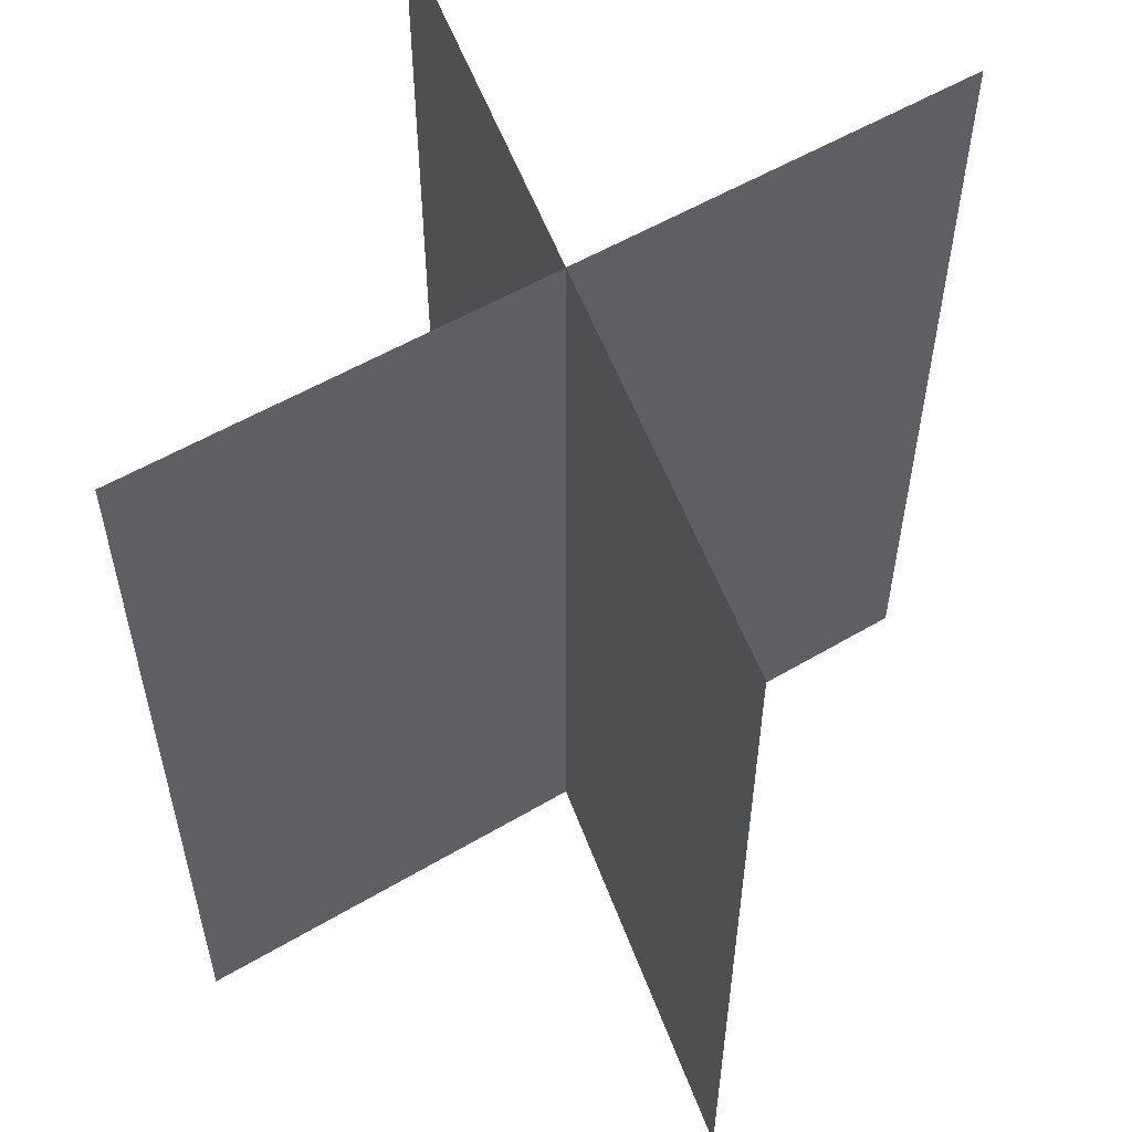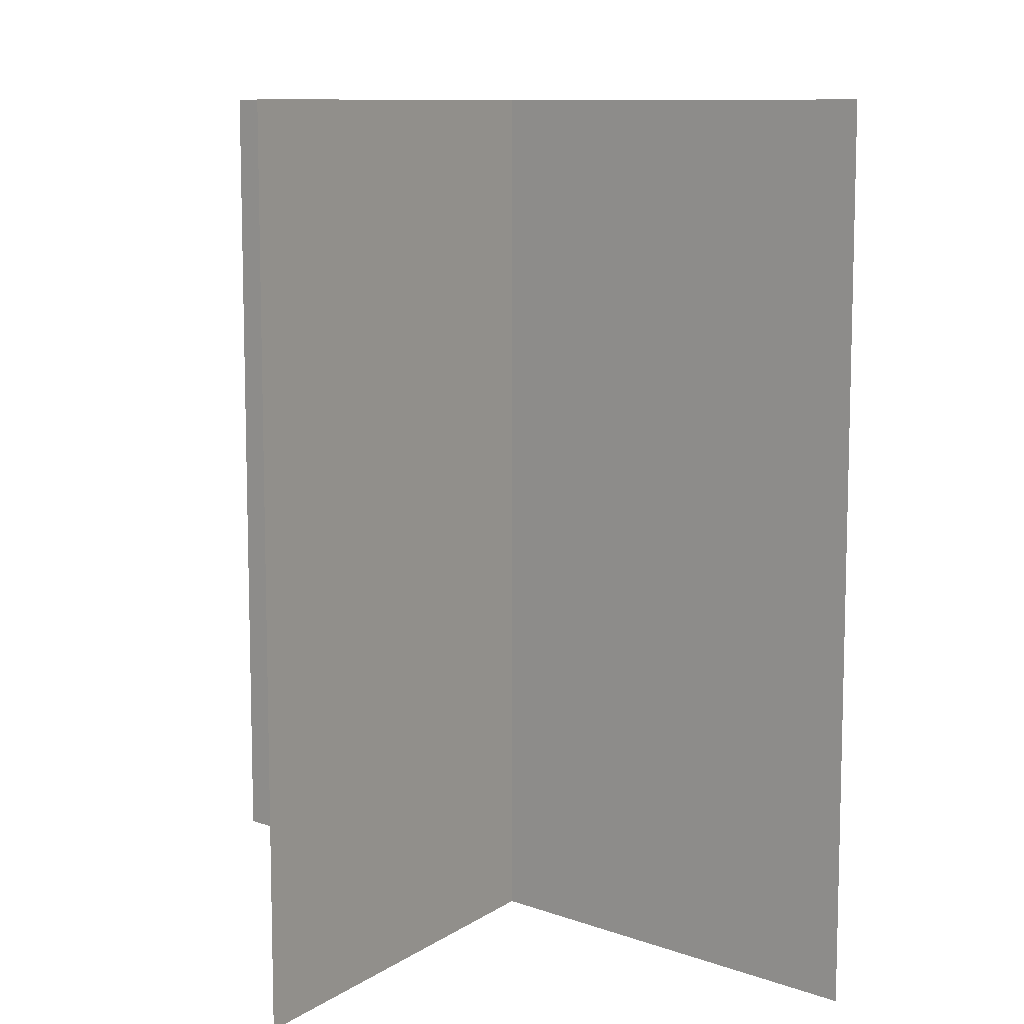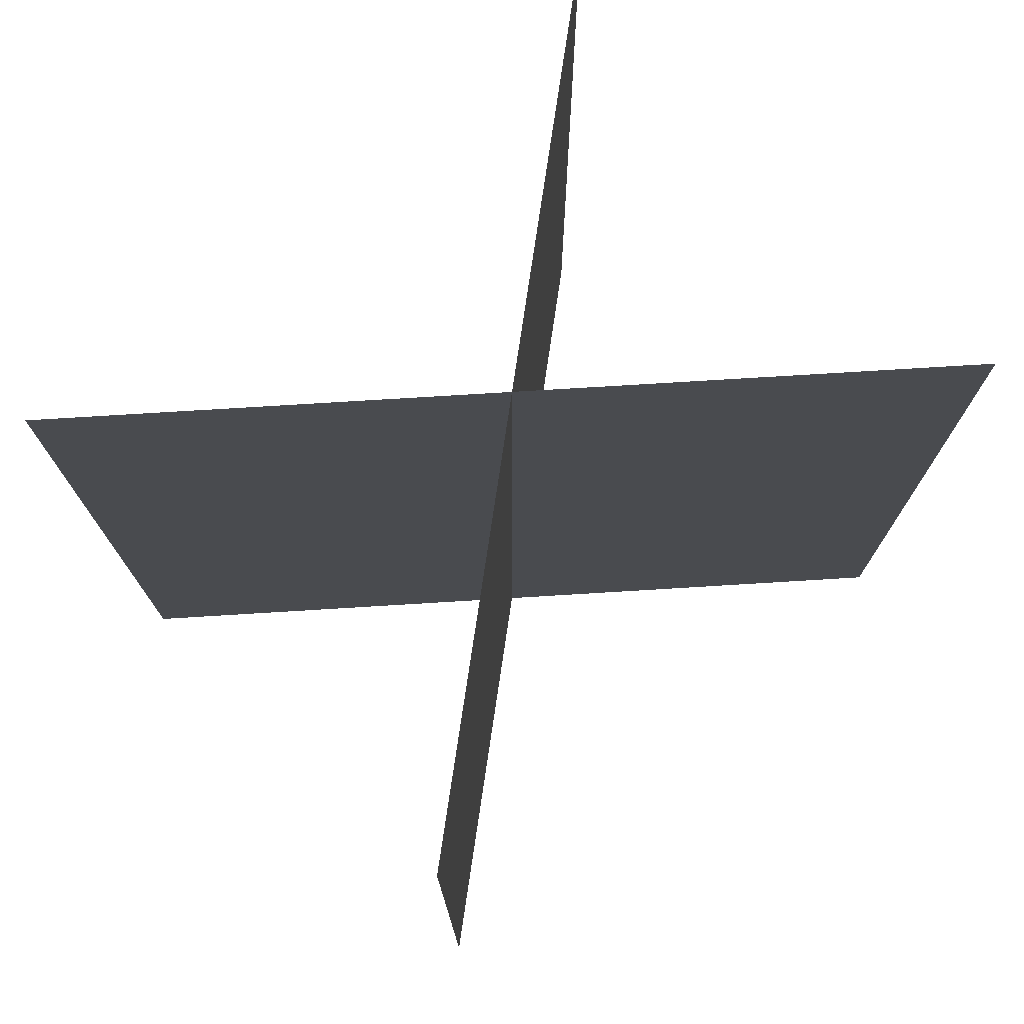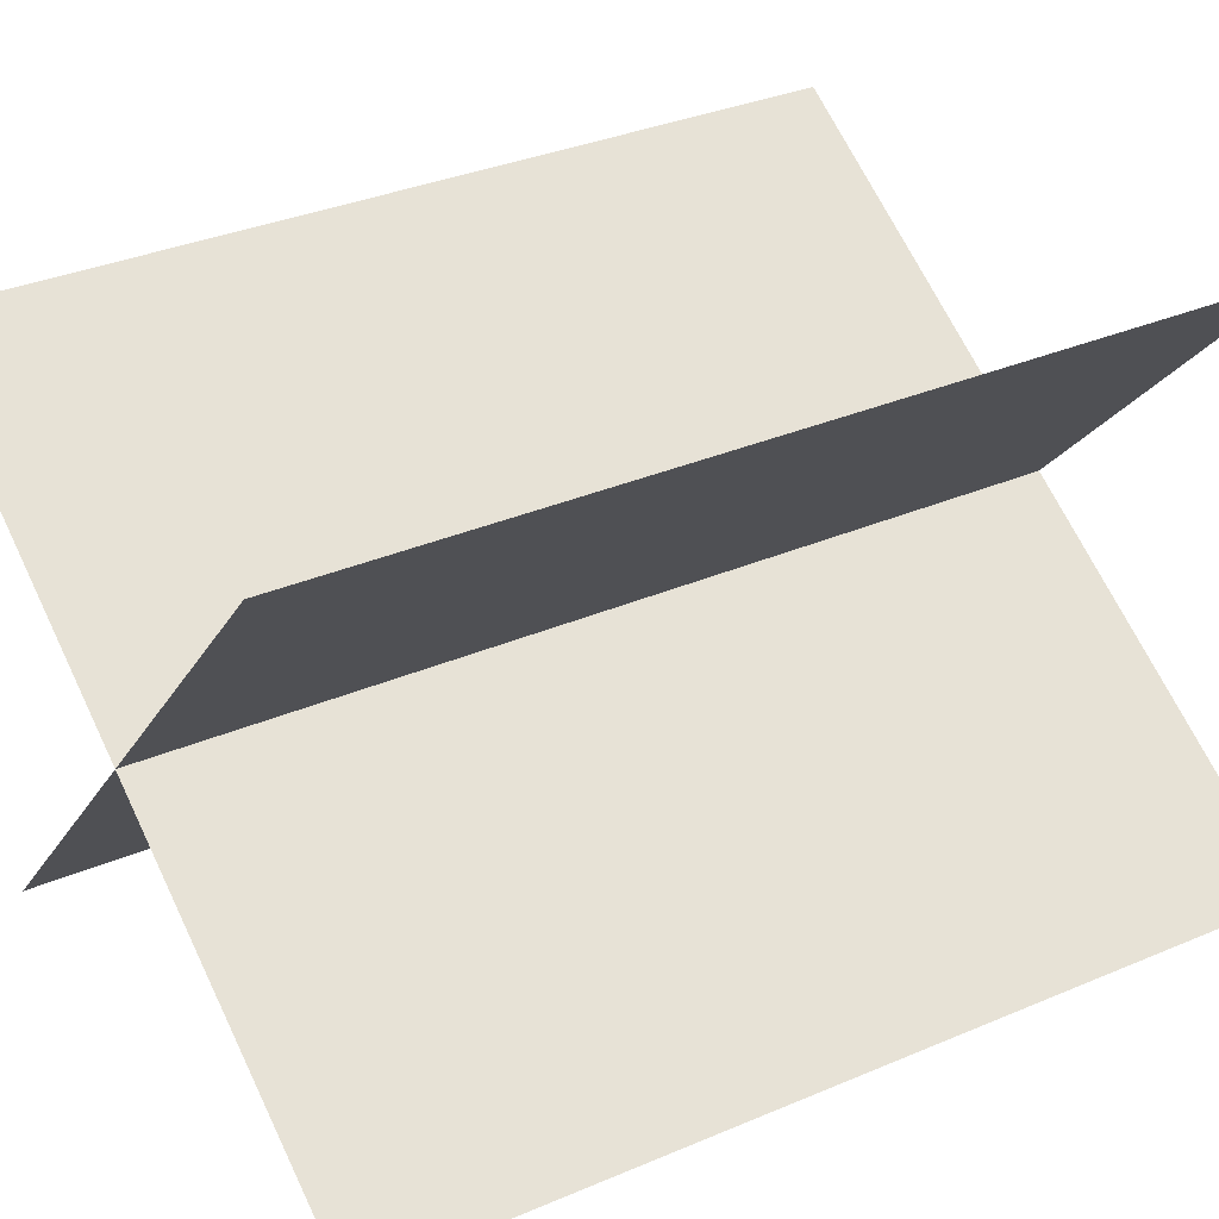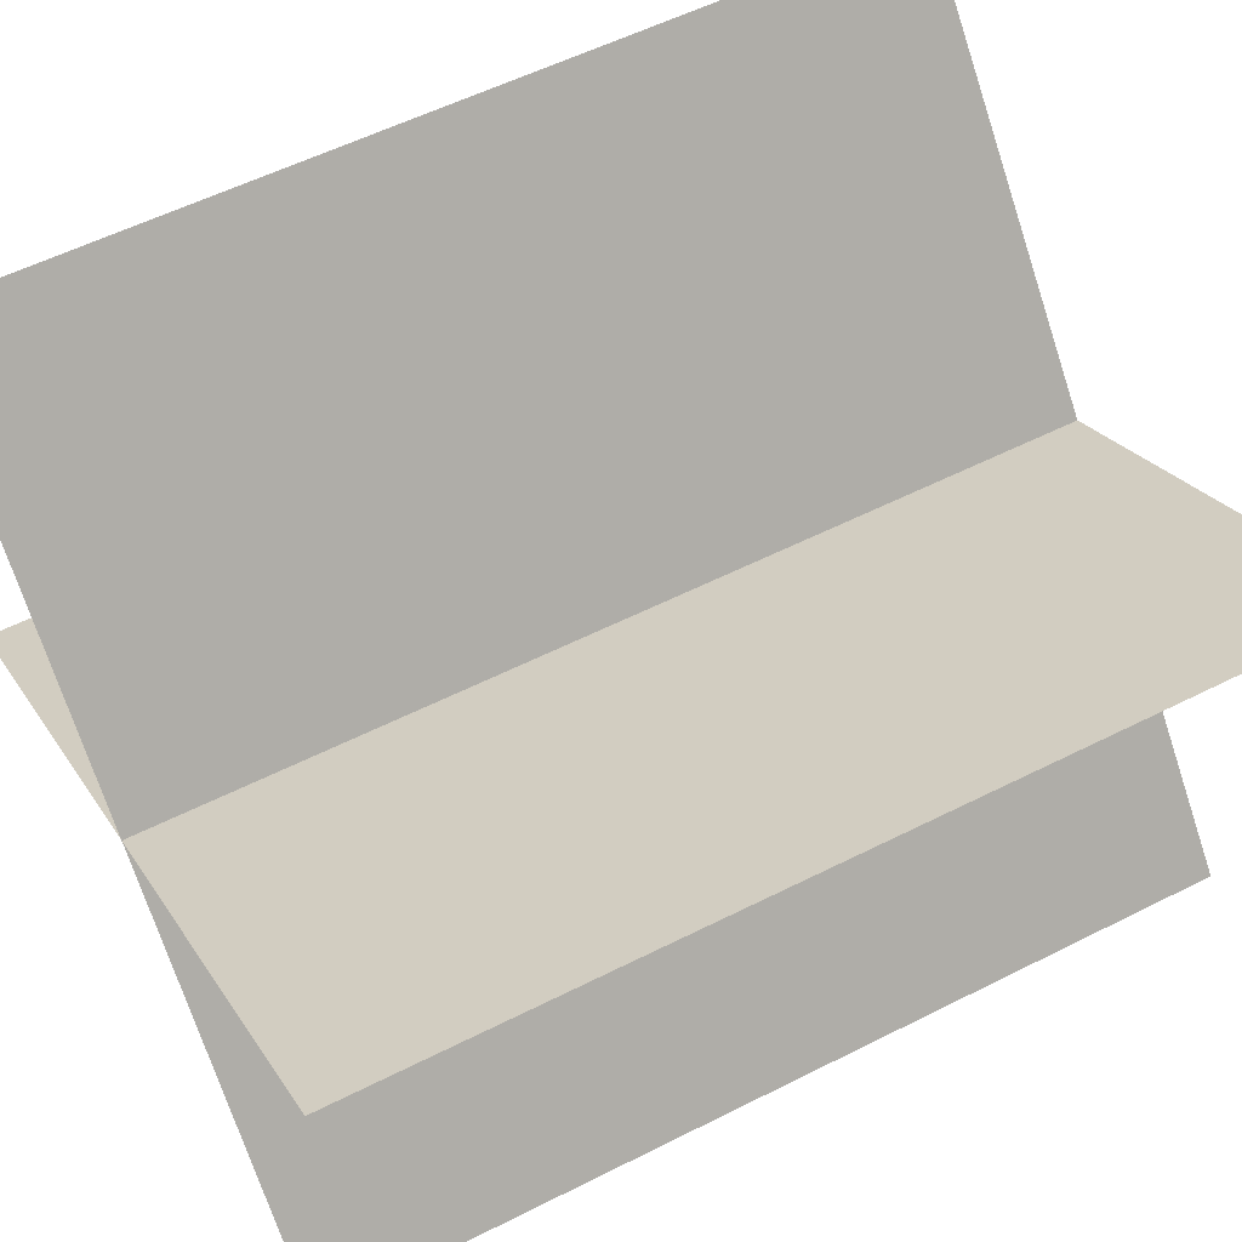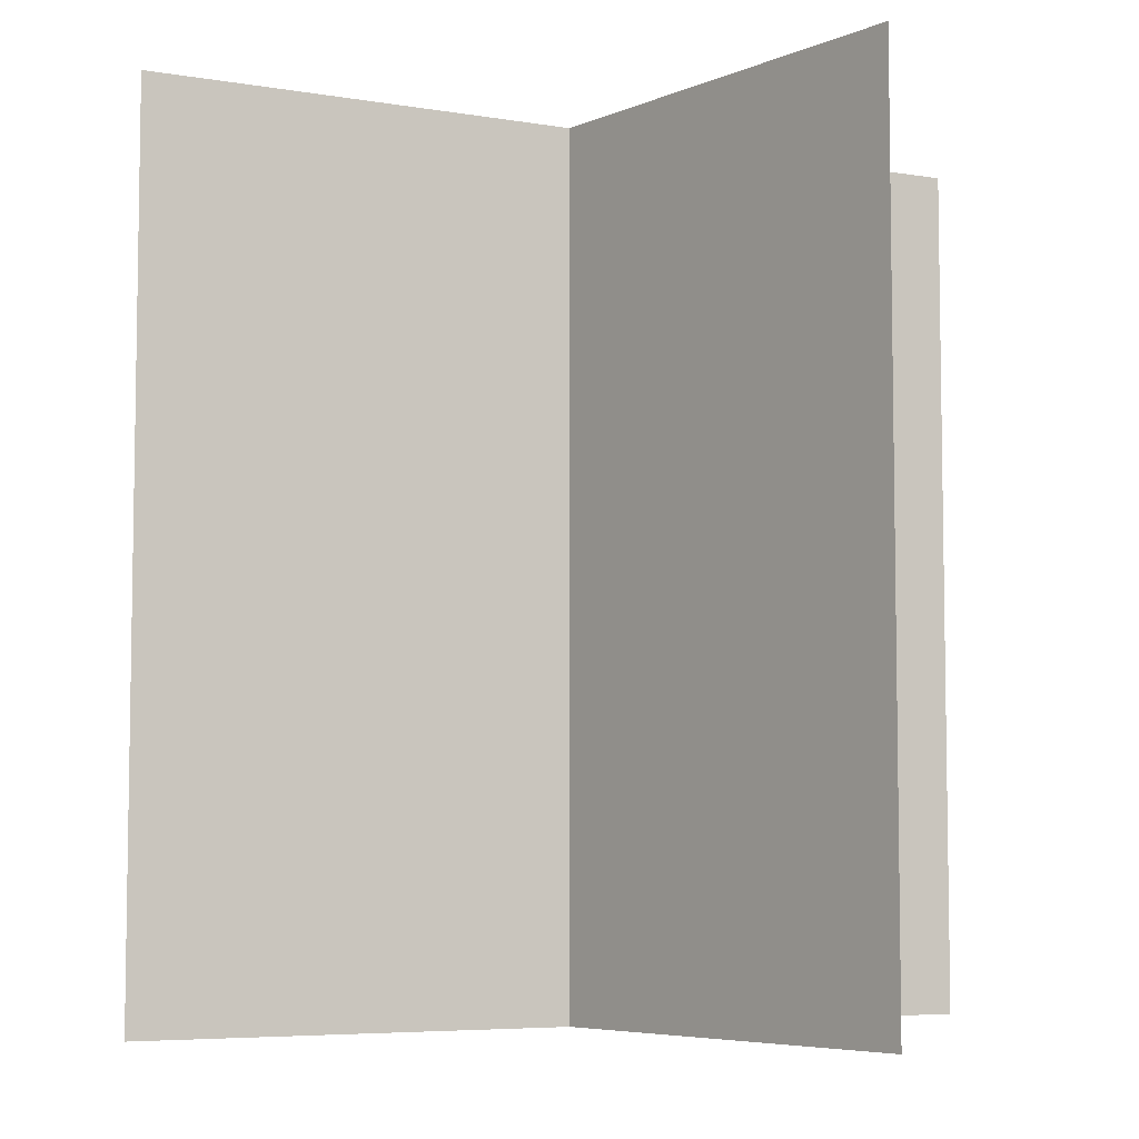
<metadata>
{"format":"obj","ext":"obj","renderer":"f3d","projection":"perspective","resolution":1024,"background":"white","views":[{"elev":55.1,"azim":99.6,"up":"+Y"},{"elev":9.7,"azim":72.9,"up":"+Y"},{"elev":75.7,"azim":128.1,"up":"+Y"},{"elev":34.2,"azim":60.1,"up":"+Z"},{"elev":55.8,"azim":-118.0,"up":"+Z"},{"elev":-6.0,"azim":2.9,"up":"+Y"}]}
</metadata>
<code>
g default
v -1.678 0.007992 -1.966
v -1.329 0.007992 -1.573
v -0.9798 0.007992 -1.18
v -0.6306 0.007992 -0.7865
v -0.2815 0.007992 -0.3932
v 0.06763 0.007992 0
v 0.4168 0.007992 0.3932
v 0.7659 0.007992 0.7865
v 1.115 0.007992 1.18
v 1.464 0.007992 1.573
v 1.813 0.007992 1.966
v -1.678 0.5338 -1.966
v -1.329 0.5338 -1.573
v -0.9798 0.5338 -1.18
v -0.6306 0.5338 -0.7865
v -0.2815 0.5338 -0.3932
v 0.06763 0.5338 0
v 0.4168 0.5338 0.3932
v 0.7659 0.5338 0.7865
v 1.115 0.5338 1.18
v 1.464 0.5338 1.573
v 1.813 0.5338 1.966
v -1.678 1.06 -1.966
v -1.329 1.06 -1.573
v -0.9798 1.06 -1.18
v -0.6306 1.06 -0.7865
v -0.2815 1.06 -0.3932
v 0.06763 1.06 0
v 0.4168 1.06 0.3932
v 0.7659 1.06 0.7865
v 1.115 1.06 1.18
v 1.464 1.06 1.573
v 1.813 1.06 1.966
v -1.678 1.586 -1.966
v -1.329 1.586 -1.573
v -0.9798 1.586 -1.18
v -0.6306 1.586 -0.7865
v -0.2815 1.586 -0.3932
v 0.06763 1.586 0
v 0.4168 1.586 0.3932
v 0.7659 1.586 0.7865
v 1.115 1.586 1.18
v 1.464 1.586 1.573
v 1.813 1.586 1.966
v -1.678 2.111 -1.966
v -1.329 2.111 -1.573
v -0.9798 2.111 -1.18
v -0.6306 2.111 -0.7865
v -0.2815 2.111 -0.3932
v 0.06763 2.111 0
v 0.4168 2.111 0.3932
v 0.7659 2.111 0.7865
v 1.115 2.111 1.18
v 1.464 2.111 1.573
v 1.813 2.111 1.966
v -1.678 2.637 -1.966
v -1.329 2.637 -1.573
v -0.9798 2.637 -1.18
v -0.6306 2.637 -0.7865
v -0.2815 2.637 -0.3932
v 0.06763 2.637 0
v 0.4168 2.637 0.3932
v 0.7659 2.637 0.7865
v 1.115 2.637 1.18
v 1.464 2.637 1.573
v 1.813 2.637 1.966
v -1.678 3.163 -1.966
v -1.329 3.163 -1.573
v -0.9798 3.163 -1.18
v -0.6306 3.163 -0.7865
v -0.2815 3.163 -0.3932
v 0.06763 3.163 0
v 0.4168 3.163 0.3932
v 0.7659 3.163 0.7865
v 1.115 3.163 1.18
v 1.464 3.163 1.573
v 1.813 3.163 1.966
v -1.678 3.689 -1.966
v -1.329 3.689 -1.573
v -0.9798 3.689 -1.18
v -0.6306 3.689 -0.7865
v -0.2815 3.689 -0.3932
v 0.06763 3.689 0
v 0.4168 3.689 0.3932
v 0.7659 3.689 0.7865
v 1.115 3.689 1.18
v 1.464 3.689 1.573
v 1.813 3.689 1.966
v -1.678 4.215 -1.966
v -1.329 4.215 -1.573
v -0.9798 4.215 -1.18
v -0.6306 4.215 -0.7865
v -0.2815 4.215 -0.3932
v 0.06763 4.215 0
v 0.4168 4.215 0.3932
v 0.7659 4.215 0.7865
v 1.115 4.215 1.18
v 1.464 4.215 1.573
v 1.813 4.215 1.966
v -1.678 4.741 -1.966
v -1.329 4.741 -1.573
v -0.9798 4.741 -1.18
v -0.6306 4.741 -0.7865
v -0.2815 4.741 -0.3932
v 0.06763 4.741 0
v 0.4168 4.741 0.3932
v 0.7659 4.741 0.7865
v 1.115 4.741 1.18
v 1.464 4.741 1.573
v 1.813 4.741 1.966
v -1.678 5.267 -1.966
v -1.329 5.267 -1.573
v -0.9798 5.267 -1.18
v -0.6306 5.267 -0.7865
v -0.2815 5.267 -0.3932
v 0.06763 5.267 0
v 0.4168 5.267 0.3932
v 0.7659 5.267 0.7865
v 1.115 5.267 1.18
v 1.464 5.267 1.573
v 1.813 5.267 1.966
g pPlane2
f 1 2 13 12
f 2 3 14 13
f 3 4 15 14
f 4 5 16 15
f 5 6 17 16
f 6 7 18 17
f 7 8 19 18
f 8 9 20 19
f 9 10 21 20
f 10 11 22 21
f 12 13 24 23
f 13 14 25 24
f 14 15 26 25
f 15 16 27 26
f 16 17 28 27
f 17 18 29 28
f 18 19 30 29
f 19 20 31 30
f 20 21 32 31
f 21 22 33 32
f 23 24 35 34
f 24 25 36 35
f 25 26 37 36
f 26 27 38 37
f 27 28 39 38
f 28 29 40 39
f 29 30 41 40
f 30 31 42 41
f 31 32 43 42
f 32 33 44 43
f 34 35 46 45
f 35 36 47 46
f 36 37 48 47
f 37 38 49 48
f 38 39 50 49
f 39 40 51 50
f 40 41 52 51
f 41 42 53 52
f 42 43 54 53
f 43 44 55 54
f 45 46 57 56
f 46 47 58 57
f 47 48 59 58
f 48 49 60 59
f 49 50 61 60
f 50 51 62 61
f 51 52 63 62
f 52 53 64 63
f 53 54 65 64
f 54 55 66 65
f 56 57 68 67
f 57 58 69 68
f 58 59 70 69
f 59 60 71 70
f 60 61 72 71
f 61 62 73 72
f 62 63 74 73
f 63 64 75 74
f 64 65 76 75
f 65 66 77 76
f 67 68 79 78
f 68 69 80 79
f 69 70 81 80
f 70 71 82 81
f 71 72 83 82
f 72 73 84 83
f 73 74 85 84
f 74 75 86 85
f 75 76 87 86
f 76 77 88 87
f 78 79 90 89
f 79 80 91 90
f 80 81 92 91
f 81 82 93 92
f 82 83 94 93
f 83 84 95 94
f 84 85 96 95
f 85 86 97 96
f 86 87 98 97
f 87 88 99 98
f 89 90 101 100
f 90 91 102 101
f 91 92 103 102
f 92 93 104 103
f 93 94 105 104
f 94 95 106 105
f 95 96 107 106
f 96 97 108 107
f 97 98 109 108
f 98 99 110 109
f 100 101 112 111
f 101 102 113 112
f 102 103 114 113
f 103 104 115 114
f 104 105 116 115
f 105 106 117 116
f 106 107 118 117
f 107 108 119 118
f 108 109 120 119
f 109 110 121 120
g default
v -2.217 0.007992 1.302
v -1.76 0.007992 1.041
v -1.303 0.007992 0.7809
v -0.8462 0.007992 0.5206
v -0.3893 0.007992 0.2603
v 0.06763 0.007992 0
v 0.5245 0.007992 -0.2603
v 0.9814 0.007992 -0.5206
v 1.438 0.007992 -0.7809
v 1.895 0.007992 -1.041
v 2.352 0.007992 -1.302
v -2.217 0.5338 1.302
v -1.76 0.5338 1.041
v -1.303 0.5338 0.7809
v -0.8462 0.5338 0.5206
v -0.3893 0.5338 0.2603
v 0.06763 0.5338 0
v 0.5245 0.5338 -0.2603
v 0.9814 0.5338 -0.5206
v 1.438 0.5338 -0.7809
v 1.895 0.5338 -1.041
v 2.352 0.5338 -1.302
v -2.217 1.06 1.302
v -1.76 1.06 1.041
v -1.303 1.06 0.7809
v -0.8462 1.06 0.5206
v -0.3893 1.06 0.2603
v 0.06763 1.06 0
v 0.5245 1.06 -0.2603
v 0.9814 1.06 -0.5206
v 1.438 1.06 -0.7809
v 1.895 1.06 -1.041
v 2.352 1.06 -1.302
v -2.217 1.586 1.302
v -1.76 1.586 1.041
v -1.303 1.586 0.7809
v -0.8462 1.586 0.5206
v -0.3893 1.586 0.2603
v 0.06763 1.586 0
v 0.5245 1.586 -0.2603
v 0.9814 1.586 -0.5206
v 1.438 1.586 -0.7809
v 1.895 1.586 -1.041
v 2.352 1.586 -1.302
v -2.217 2.111 1.302
v -1.76 2.111 1.041
v -1.303 2.111 0.7809
v -0.8462 2.111 0.5206
v -0.3893 2.111 0.2603
v 0.06763 2.111 0
v 0.5245 2.111 -0.2603
v 0.9814 2.111 -0.5206
v 1.438 2.111 -0.7809
v 1.895 2.111 -1.041
v 2.352 2.111 -1.302
v -2.217 2.637 1.302
v -1.76 2.637 1.041
v -1.303 2.637 0.7809
v -0.8462 2.637 0.5206
v -0.3893 2.637 0.2603
v 0.06763 2.637 0
v 0.5245 2.637 -0.2603
v 0.9814 2.637 -0.5206
v 1.438 2.637 -0.7809
v 1.895 2.637 -1.041
v 2.352 2.637 -1.302
v -2.217 3.163 1.302
v -1.76 3.163 1.041
v -1.303 3.163 0.7809
v -0.8462 3.163 0.5206
v -0.3893 3.163 0.2603
v 0.06763 3.163 0
v 0.5245 3.163 -0.2603
v 0.9814 3.163 -0.5206
v 1.438 3.163 -0.7809
v 1.895 3.163 -1.041
v 2.352 3.163 -1.302
v -2.217 3.689 1.302
v -1.76 3.689 1.041
v -1.303 3.689 0.7809
v -0.8462 3.689 0.5206
v -0.3893 3.689 0.2603
v 0.06763 3.689 0
v 0.5245 3.689 -0.2603
v 0.9814 3.689 -0.5206
v 1.438 3.689 -0.7809
v 1.895 3.689 -1.041
v 2.352 3.689 -1.302
v -2.217 4.215 1.302
v -1.76 4.215 1.041
v -1.303 4.215 0.7809
v -0.8462 4.215 0.5206
v -0.3893 4.215 0.2603
v 0.06763 4.215 0
v 0.5245 4.215 -0.2603
v 0.9814 4.215 -0.5206
v 1.438 4.215 -0.7809
v 1.895 4.215 -1.041
v 2.352 4.215 -1.302
v -2.217 4.741 1.302
v -1.76 4.741 1.041
v -1.303 4.741 0.7809
v -0.8462 4.741 0.5206
v -0.3893 4.741 0.2603
v 0.06763 4.741 0
v 0.5245 4.741 -0.2603
v 0.9814 4.741 -0.5206
v 1.438 4.741 -0.7809
v 1.895 4.741 -1.041
v 2.352 4.741 -1.302
v -2.217 5.267 1.302
v -1.76 5.267 1.041
v -1.303 5.267 0.7809
v -0.8462 5.267 0.5206
v -0.3893 5.267 0.2603
v 0.06763 5.267 0
v 0.5245 5.267 -0.2603
v 0.9814 5.267 -0.5206
v 1.438 5.267 -0.7809
v 1.895 5.267 -1.041
v 2.352 5.267 -1.302
g pPlane1
f 122 123 134 133
f 123 124 135 134
f 124 125 136 135
f 125 126 137 136
f 126 127 138 137
f 127 128 139 138
f 128 129 140 139
f 129 130 141 140
f 130 131 142 141
f 131 132 143 142
f 133 134 145 144
f 134 135 146 145
f 135 136 147 146
f 136 137 148 147
f 137 138 149 148
f 138 139 150 149
f 139 140 151 150
f 140 141 152 151
f 141 142 153 152
f 142 143 154 153
f 144 145 156 155
f 145 146 157 156
f 146 147 158 157
f 147 148 159 158
f 148 149 160 159
f 149 150 161 160
f 150 151 162 161
f 151 152 163 162
f 152 153 164 163
f 153 154 165 164
f 155 156 167 166
f 156 157 168 167
f 157 158 169 168
f 158 159 170 169
f 159 160 171 170
f 160 161 172 171
f 161 162 173 172
f 162 163 174 173
f 163 164 175 174
f 164 165 176 175
f 166 167 178 177
f 167 168 179 178
f 168 169 180 179
f 169 170 181 180
f 170 171 182 181
f 171 172 183 182
f 172 173 184 183
f 173 174 185 184
f 174 175 186 185
f 175 176 187 186
f 177 178 189 188
f 178 179 190 189
f 179 180 191 190
f 180 181 192 191
f 181 182 193 192
f 182 183 194 193
f 183 184 195 194
f 184 185 196 195
f 185 186 197 196
f 186 187 198 197
f 188 189 200 199
f 189 190 201 200
f 190 191 202 201
f 191 192 203 202
f 192 193 204 203
f 193 194 205 204
f 194 195 206 205
f 195 196 207 206
f 196 197 208 207
f 197 198 209 208
f 199 200 211 210
f 200 201 212 211
f 201 202 213 212
f 202 203 214 213
f 203 204 215 214
f 204 205 216 215
f 205 206 217 216
f 206 207 218 217
f 207 208 219 218
f 208 209 220 219
f 210 211 222 221
f 211 212 223 222
f 212 213 224 223
f 213 214 225 224
f 214 215 226 225
f 215 216 227 226
f 216 217 228 227
f 217 218 229 228
f 218 219 230 229
f 219 220 231 230
f 221 222 233 232
f 222 223 234 233
f 223 224 235 234
f 224 225 236 235
f 225 226 237 236
f 226 227 238 237
f 227 228 239 238
f 228 229 240 239
f 229 230 241 240
f 230 231 242 241

</code>
